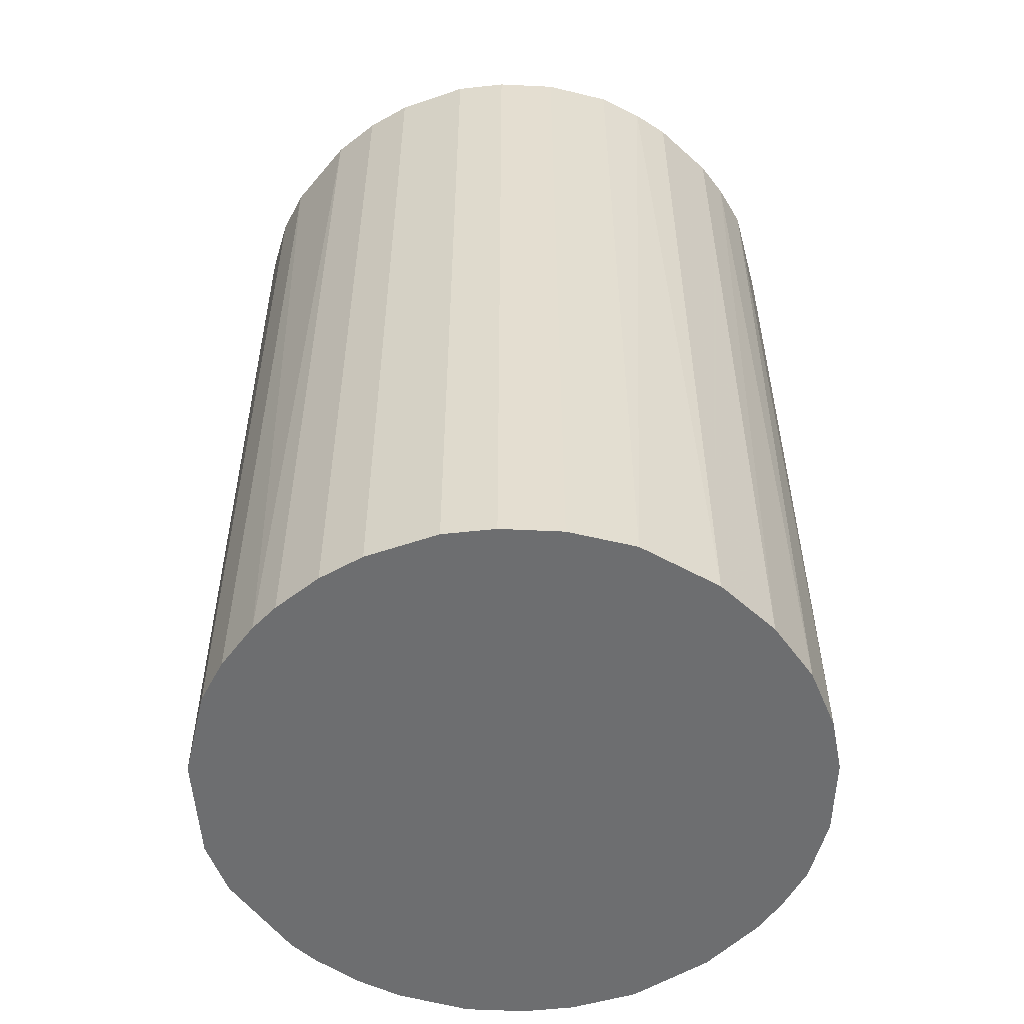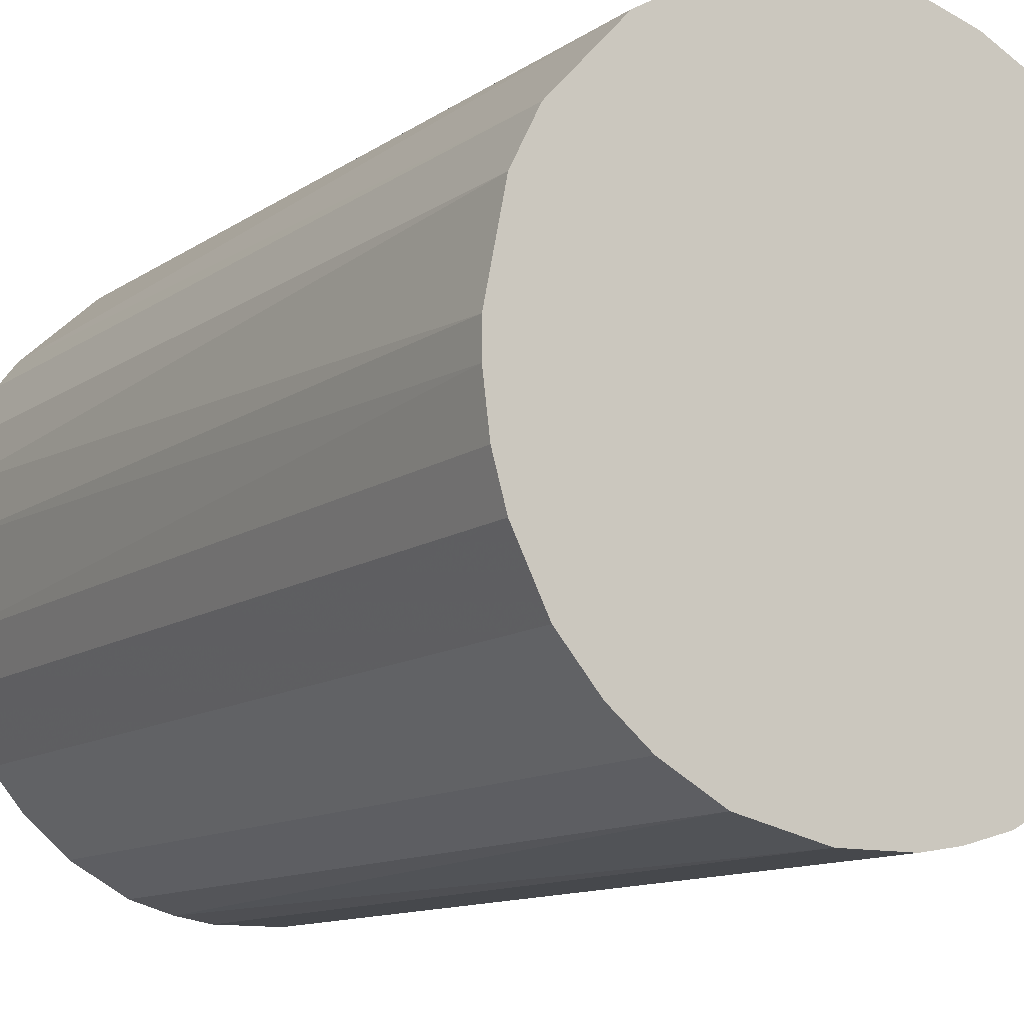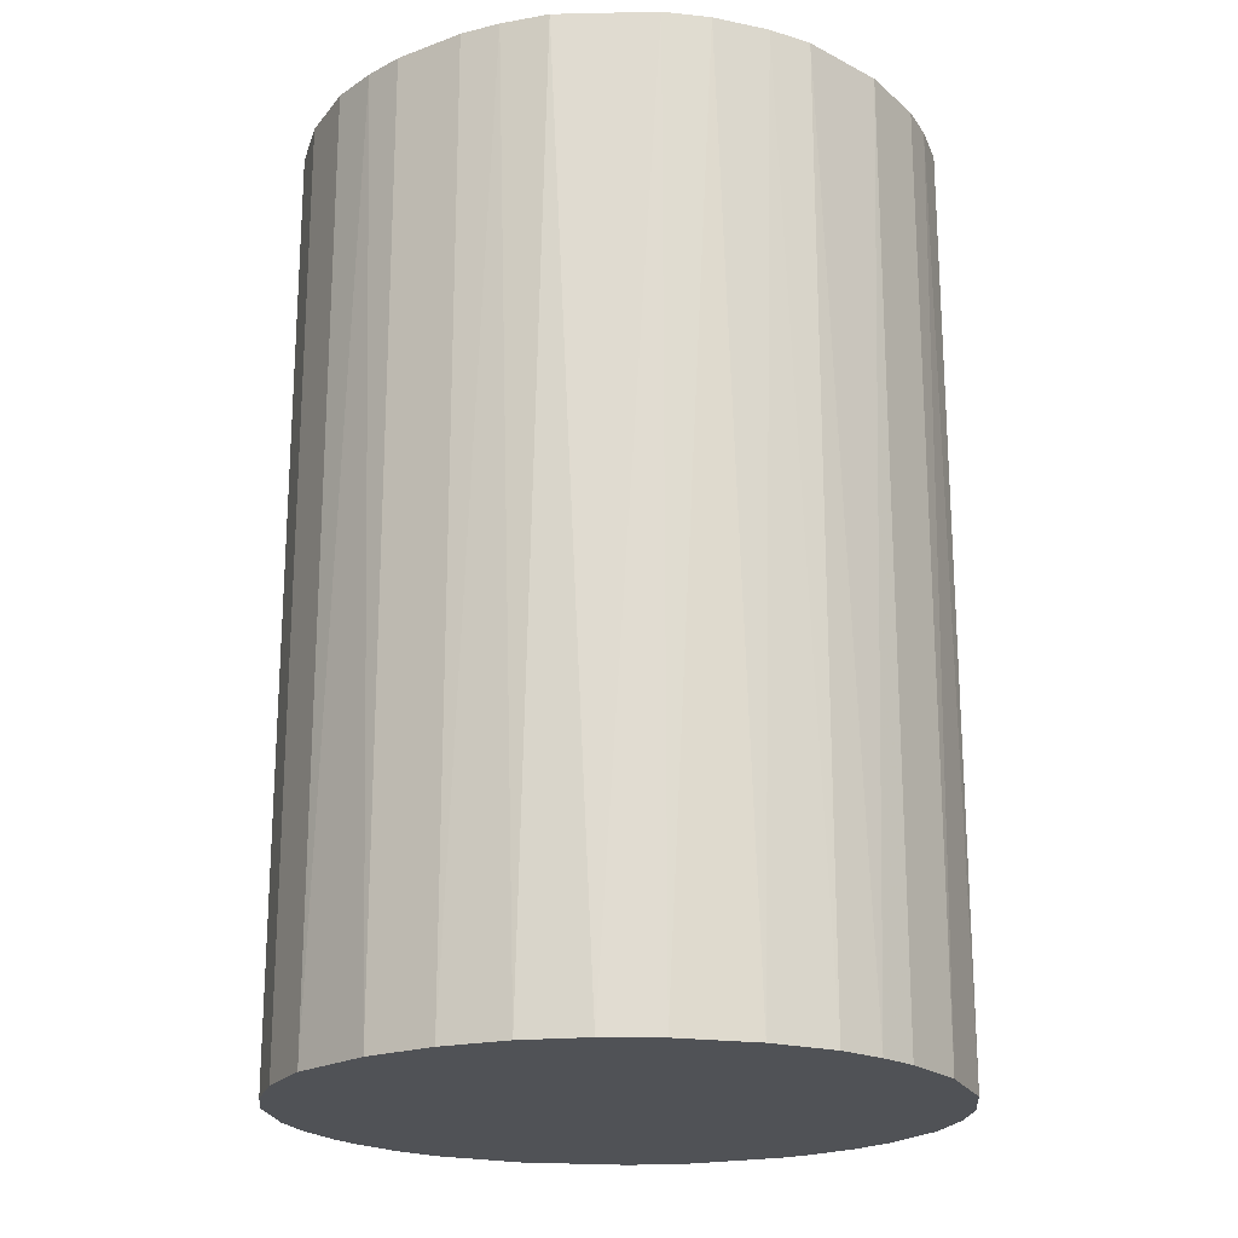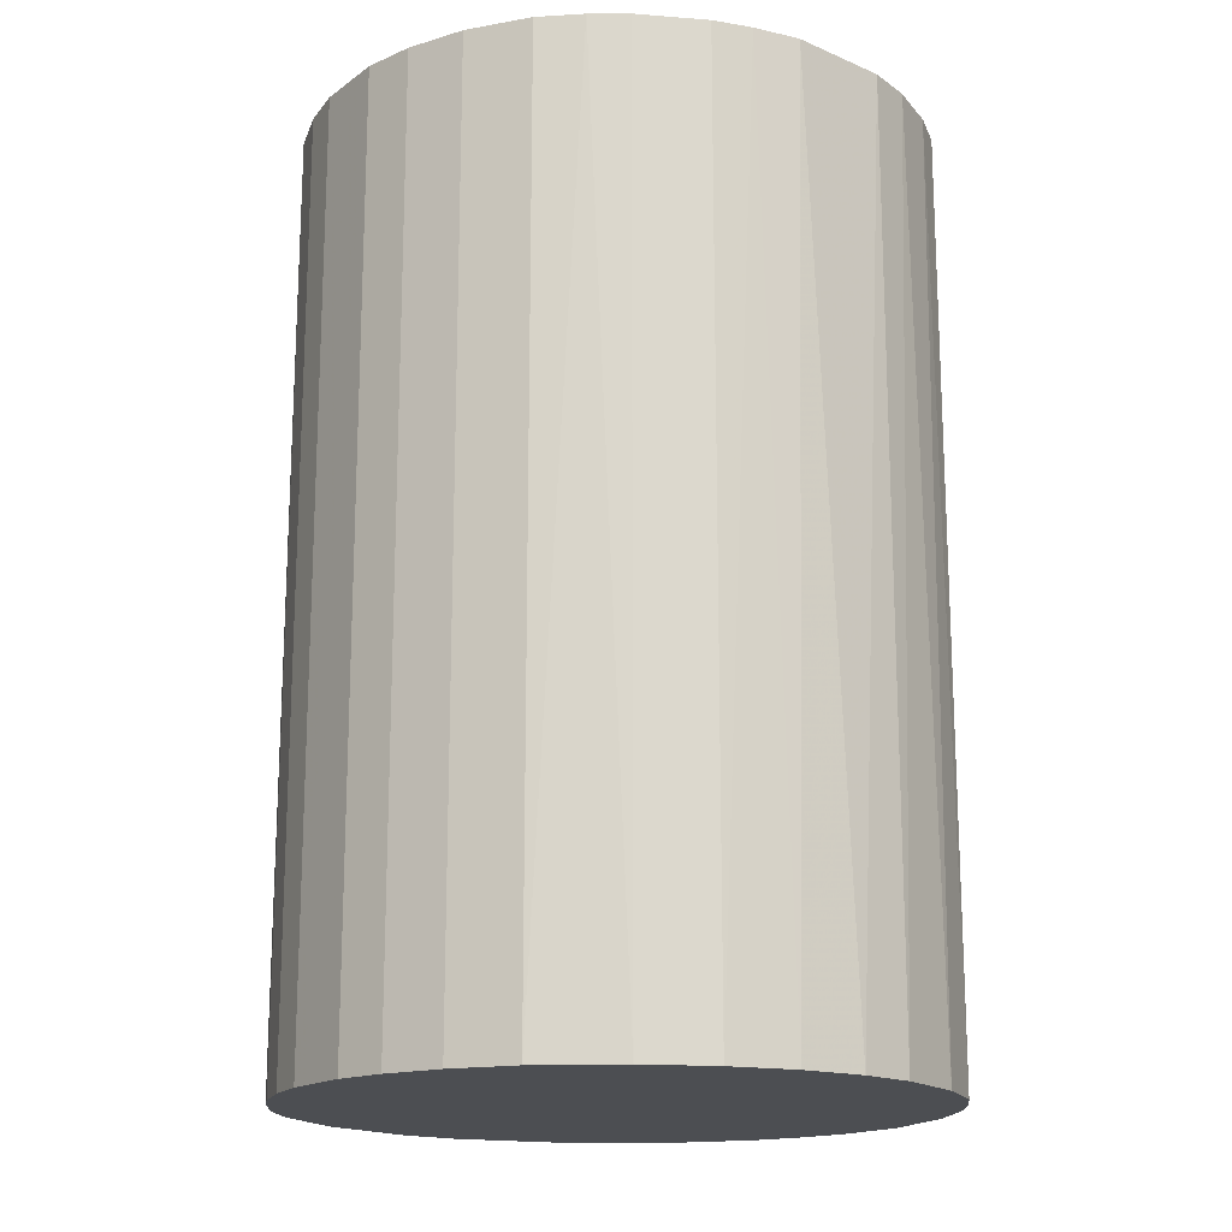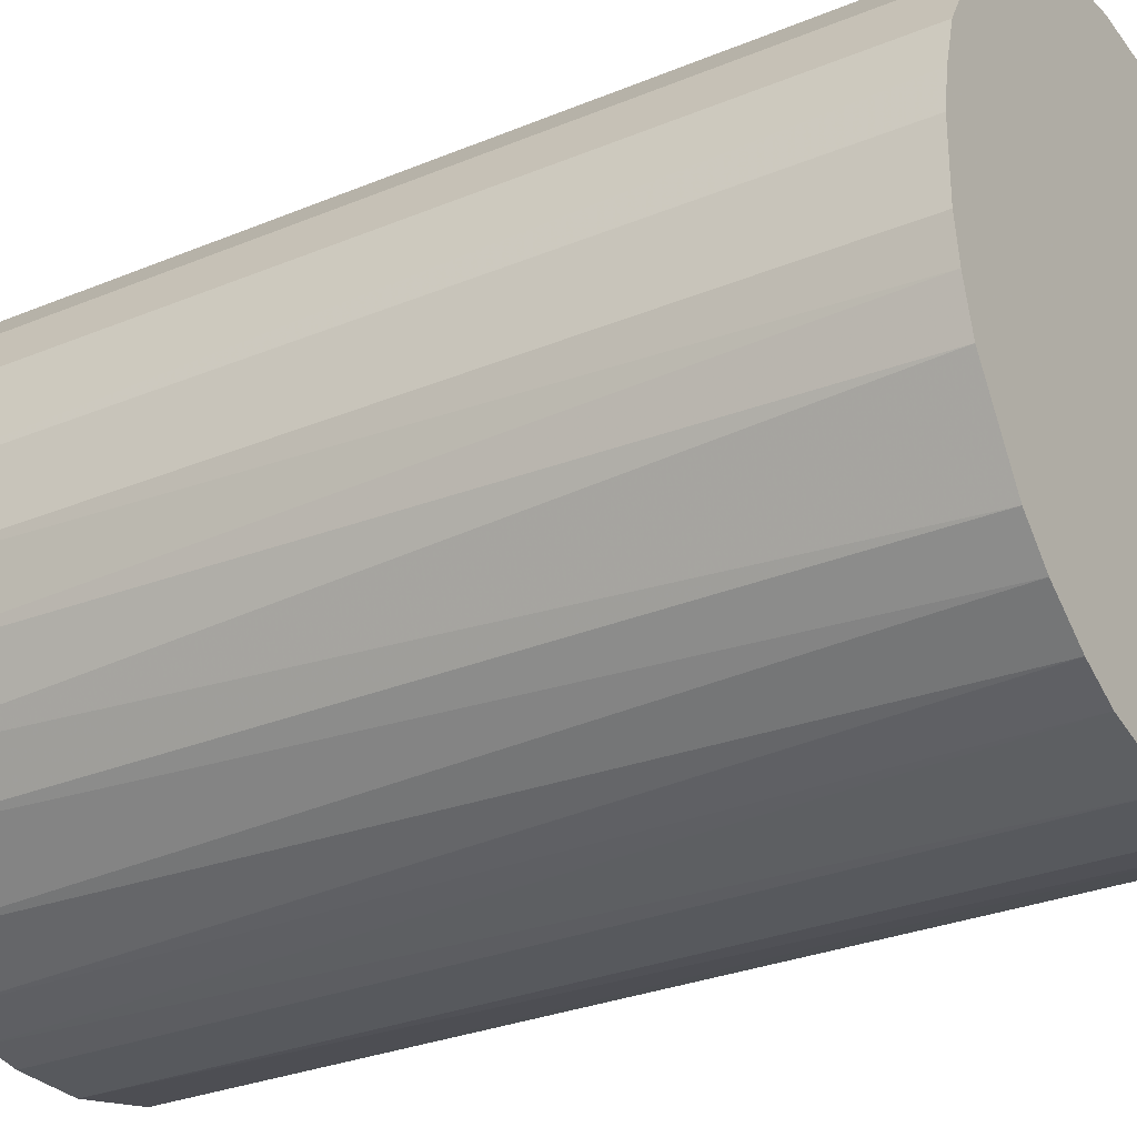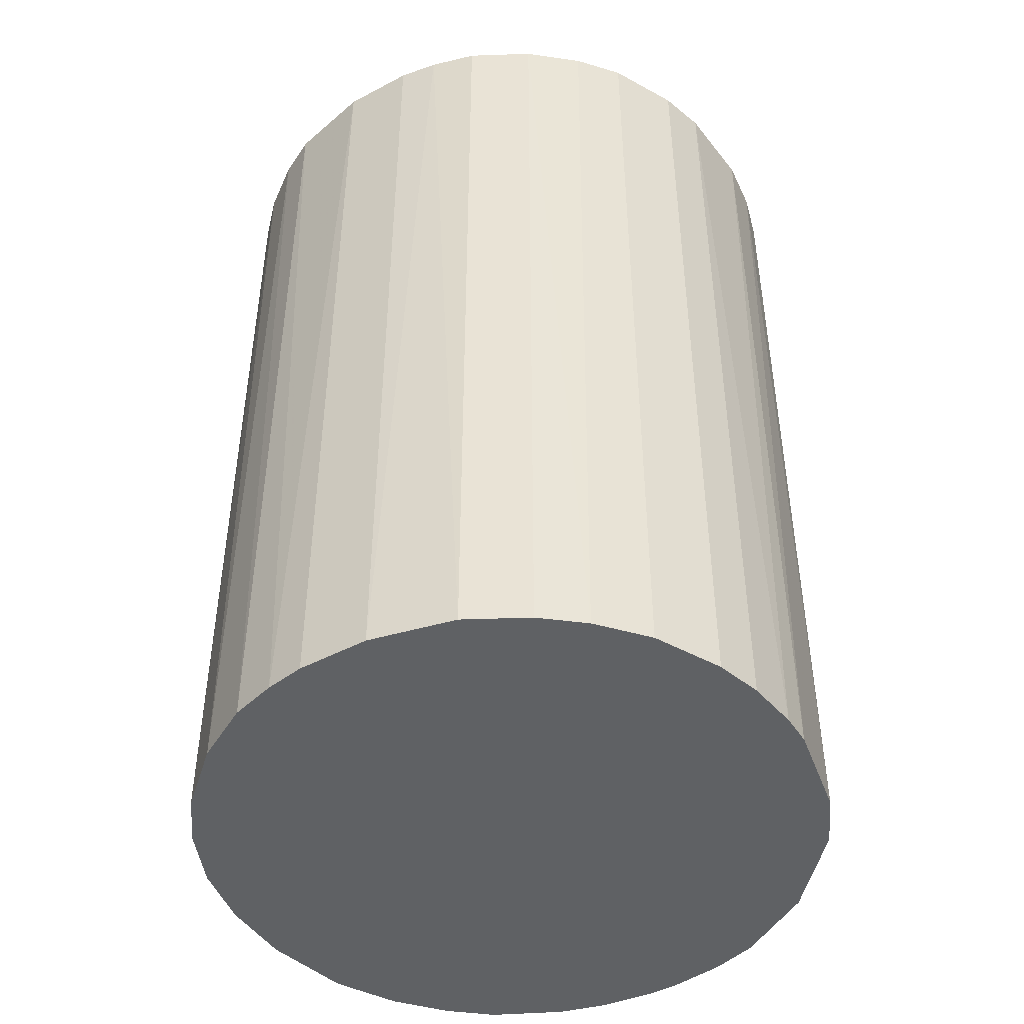
<metadata>
{"format":"obj","ext":"obj","renderer":"f3d","projection":"perspective","resolution":1024,"background":"white","views":[{"elev":-54.2,"azim":-133.5,"up":"+Z"},{"elev":-11.5,"azim":148.0,"up":"+Y"},{"elev":-20.6,"azim":-56.1,"up":"+Z"},{"elev":-17.0,"azim":-99.1,"up":"+Z"},{"elev":-29.2,"azim":-58.4,"up":"+Y"},{"elev":-46.1,"azim":31.3,"up":"+Z"}]}
</metadata>
<code>
o convex_0
v -0.001241 0.0253 0.03742
v -0.002836 -0.02513 -0.03742
v -0.006019 -0.0246 -0.03742
v 0.005655 0.02476 -0.03742
v 0.02476 -0.005486 0.03742
v -0.0246 -0.006019 0.03742
v -0.02354 0.0099 -0.03742
v 0.02476 -0.005486 -0.03742
v 0.006183 -0.0246 0.03742
v 0.02158 0.01362 0.03742
v -0.0177 0.01839 0.03742
v -0.02194 -0.01292 -0.03742
v -0.01292 -0.02194 0.03742
v 0.01786 -0.01823 -0.03742
v 0.0237 0.009367 -0.03742
v -0.009203 0.0237 -0.03742
v 0.02105 -0.01451 0.03742
v 0.01362 0.02157 0.03742
v 0.01574 0.01998 -0.03742
v -0.0246 0.006183 0.03742
v -0.02513 -0.002836 -0.03742
v 0.0099 -0.02354 -0.03742
v 0.0253 0.001405 0.03742
v 0.01468 -0.02088 0.03742
v -0.0177 0.01839 -0.03742
v -0.01452 -0.02088 -0.03742
v -0.01929 -0.01663 0.03742
v -0.002836 -0.02513 0.03742
v -0.009203 0.0237 0.03742
v -0.02088 0.01467 0.03742
v 0.005655 0.02476 0.03742
v 0.0237 -0.009203 -0.03742
v -0.001241 0.0253 -0.03742
v 0.0253 0.001405 -0.03742
v 0.002999 -0.02513 -0.03742
v 0.02476 0.005655 0.03742
v 0.02158 0.01362 -0.03742
v -0.01452 0.02105 0.03742
v 0.009372 0.0237 -0.03742
v -0.02354 -0.009736 0.03742
v -0.02513 0.002999 -0.03742
v -0.02513 -0.002836 0.03742
v -0.02407 -0.008142 -0.03742
v -0.009736 -0.02354 0.03742
v 0.02105 -0.01451 -0.03742
v -0.01929 -0.01663 -0.03742
v 0.01998 0.01573 0.03742
v -0.01452 0.02105 -0.03742
v -0.009736 -0.02354 -0.03742
v -0.02088 0.01467 -0.03742
v -0.005491 0.02476 -0.03742
v -0.02354 0.0099 0.03742
v 0.0099 -0.02354 0.03742
v -0.01664 -0.01929 0.03742
v 0.0237 -0.009203 0.03742
v 0.01468 -0.02088 -0.03742
v 0.0184 -0.01769 0.03742
v 0.009372 0.0237 0.03742
v 0.0237 0.009367 0.03742
v -0.02513 0.002999 0.03742
v 0.002999 -0.02513 0.03742
v 0.0253 -0.001241 -0.03742
v 0.001405 0.0253 -0.03742
v -0.005491 0.02476 0.03742
f 51 29 64
f 2 3 4
f 5 1 6
f 4 3 7
f 2 4 8
f 5 6 9
f 1 5 10
f 6 1 11
f 7 3 12
f 9 6 13
f 2 8 14
f 8 4 15
f 4 7 16
f 5 9 17
f 1 10 18
f 15 4 19
f 6 11 20
f 7 12 21
f 2 14 22
f 10 5 23
f 17 9 24
f 16 7 25
f 12 3 26
f 13 6 27
f 3 2 28
f 9 13 28
f 11 1 29
f 20 11 30
f 11 25 30
f 1 18 31
f 8 5 32
f 14 8 32
f 4 16 33
f 8 15 34
f 2 22 35
f 22 9 35
f 28 2 35
f 10 23 36
f 34 15 36
f 23 34 36
f 10 15 37
f 15 19 37
f 25 11 38
f 11 29 38
f 29 16 38
f 19 4 39
f 18 19 39
f 4 31 39
f 27 6 40
f 12 27 40
f 20 7 41
f 7 21 41
f 41 21 42
f 6 20 42
f 21 6 42
f 6 21 43
f 21 12 43
f 40 6 43
f 12 40 43
f 3 28 44
f 28 13 44
f 14 32 45
f 32 17 45
f 12 26 46
f 27 12 46
f 18 10 47
f 19 18 47
f 10 37 47
f 37 19 47
f 16 25 48
f 25 38 48
f 38 16 48
f 26 3 49
f 13 26 49
f 3 44 49
f 44 13 49
f 25 7 50
f 7 30 50
f 30 25 50
f 16 29 51
f 1 33 51
f 33 16 51
f 7 20 52
f 30 7 52
f 20 30 52
f 9 22 53
f 24 9 53
f 22 24 53
f 26 13 54
f 13 27 54
f 46 26 54
f 27 46 54
f 5 17 55
f 32 5 55
f 17 32 55
f 22 14 56
f 14 24 56
f 24 22 56
f 17 24 57
f 24 14 57
f 14 45 57
f 45 17 57
f 31 18 58
f 18 39 58
f 39 31 58
f 15 10 59
f 10 36 59
f 36 15 59
f 20 41 60
f 41 42 60
f 42 20 60
f 9 28 61
f 35 9 61
f 28 35 61
f 5 8 62
f 23 5 62
f 8 34 62
f 34 23 62
f 1 31 63
f 31 4 63
f 33 1 63
f 4 33 63
f 29 1 64
f 1 51 64

</code>
